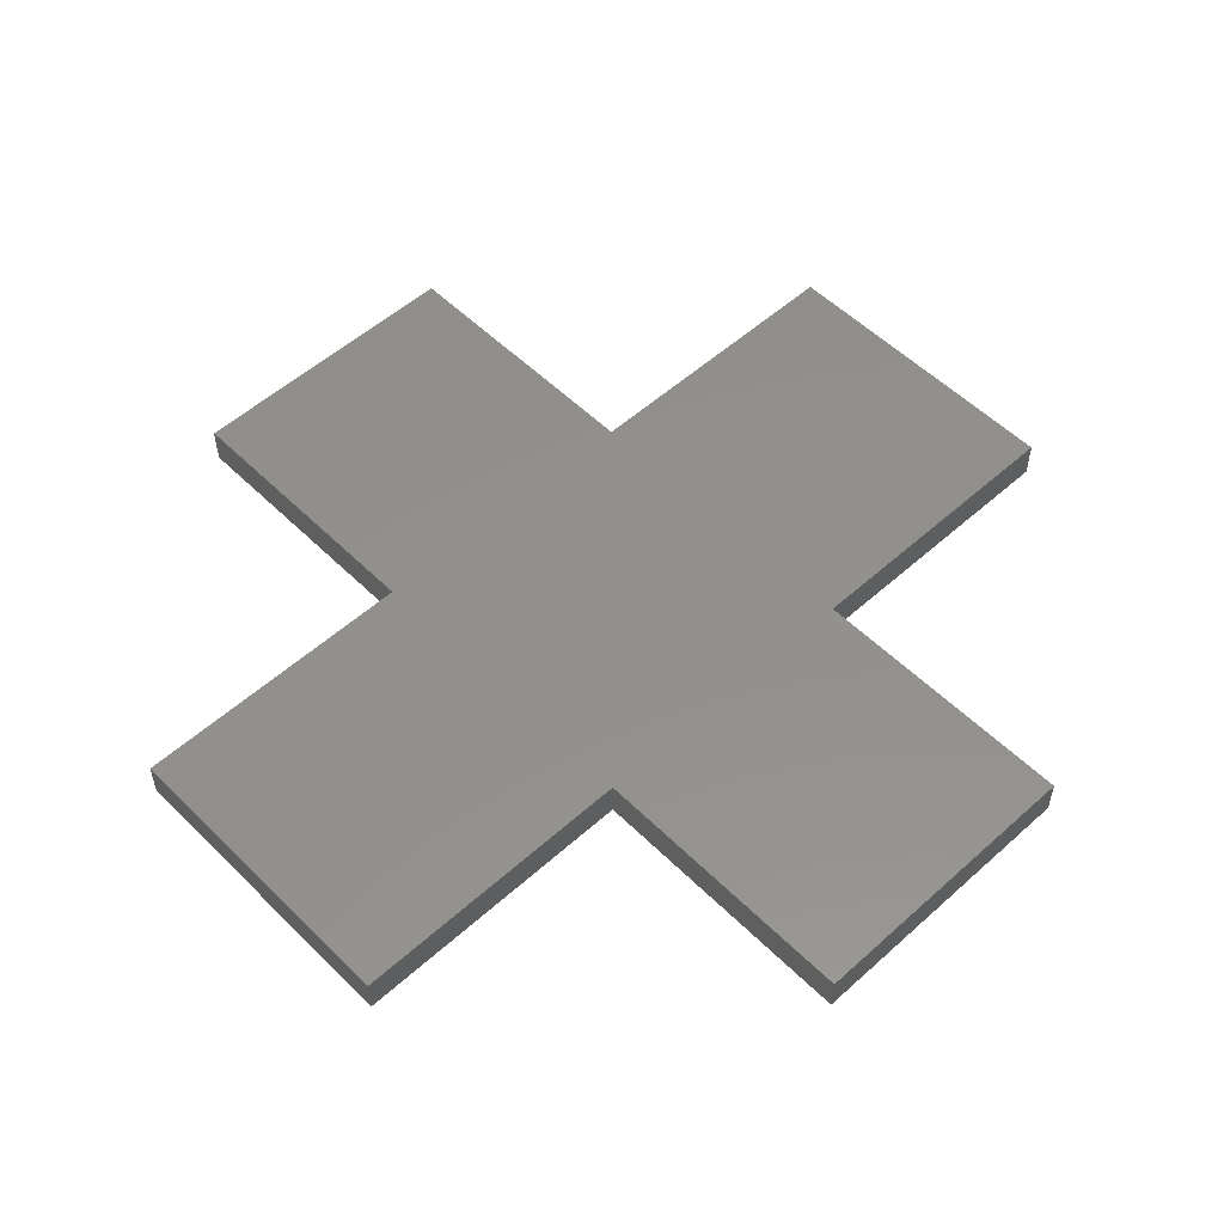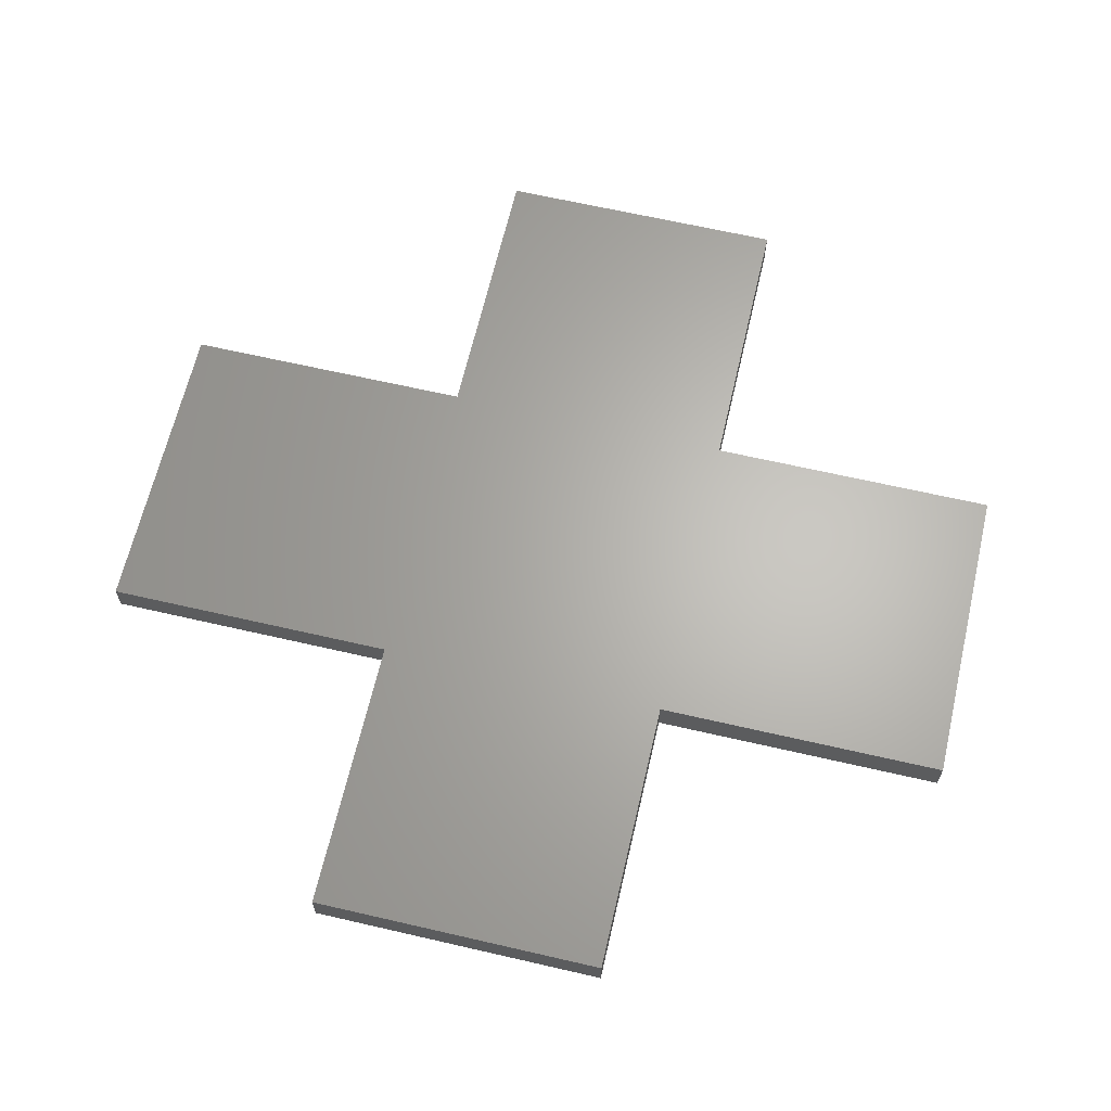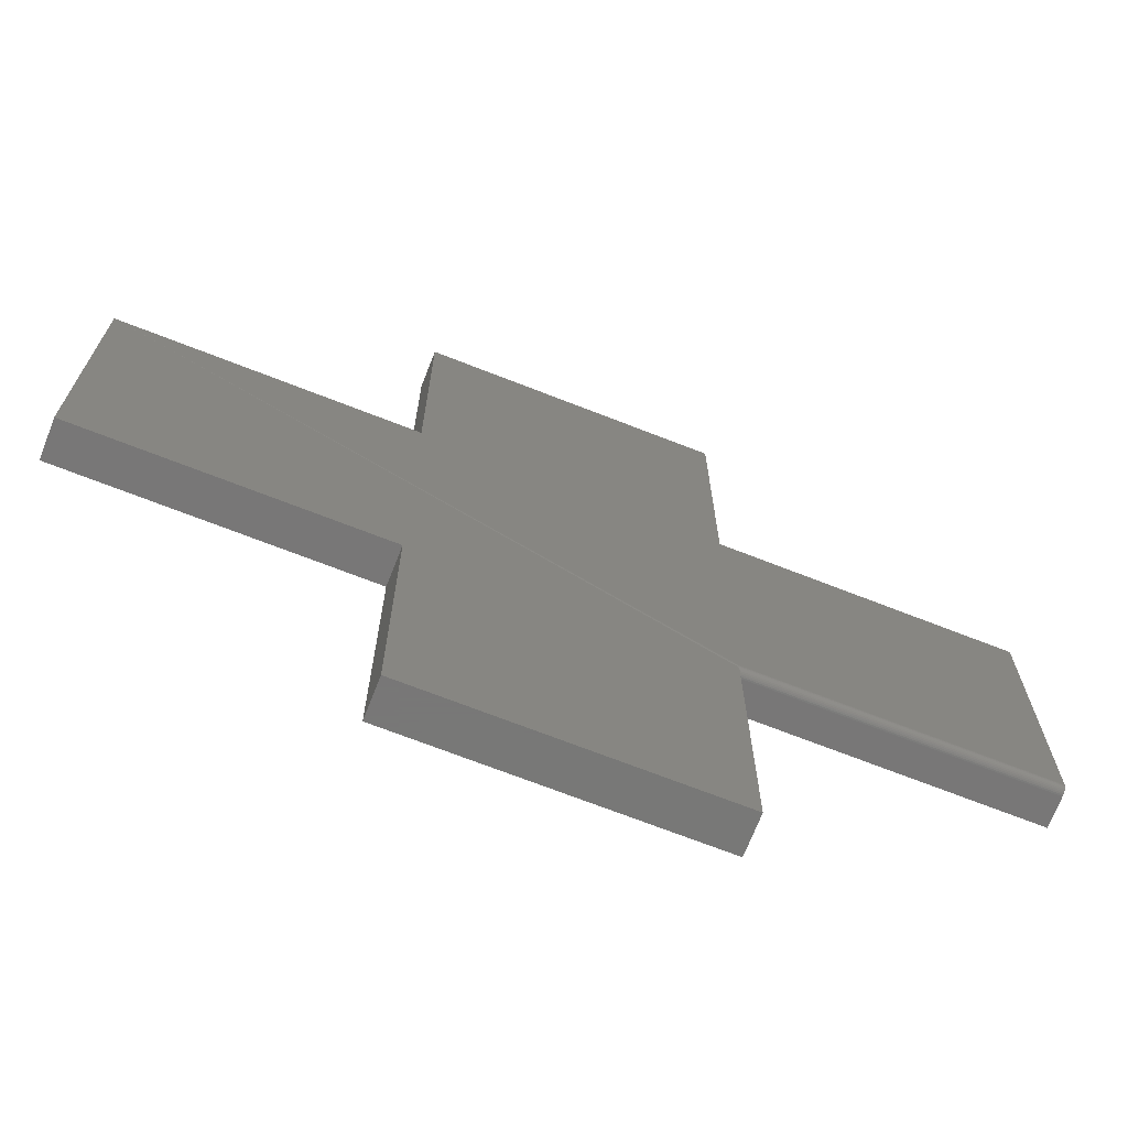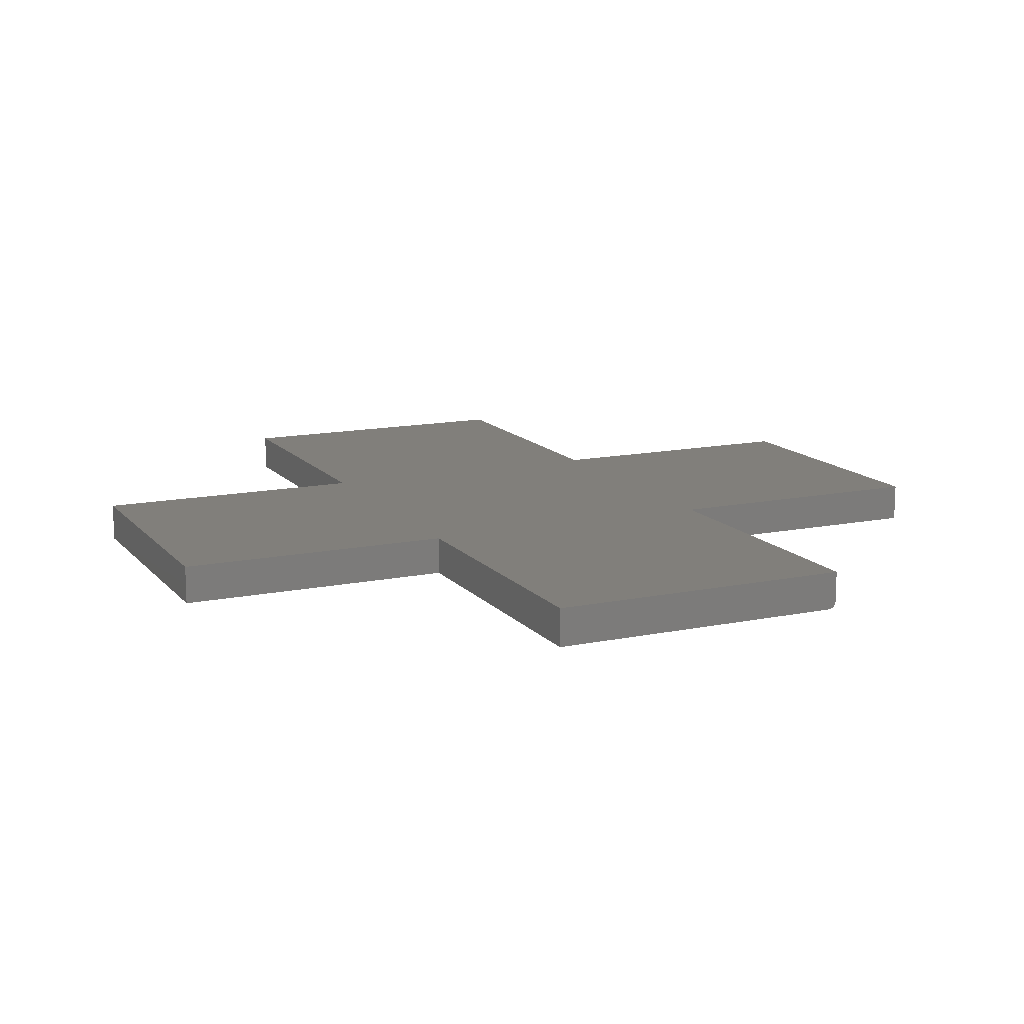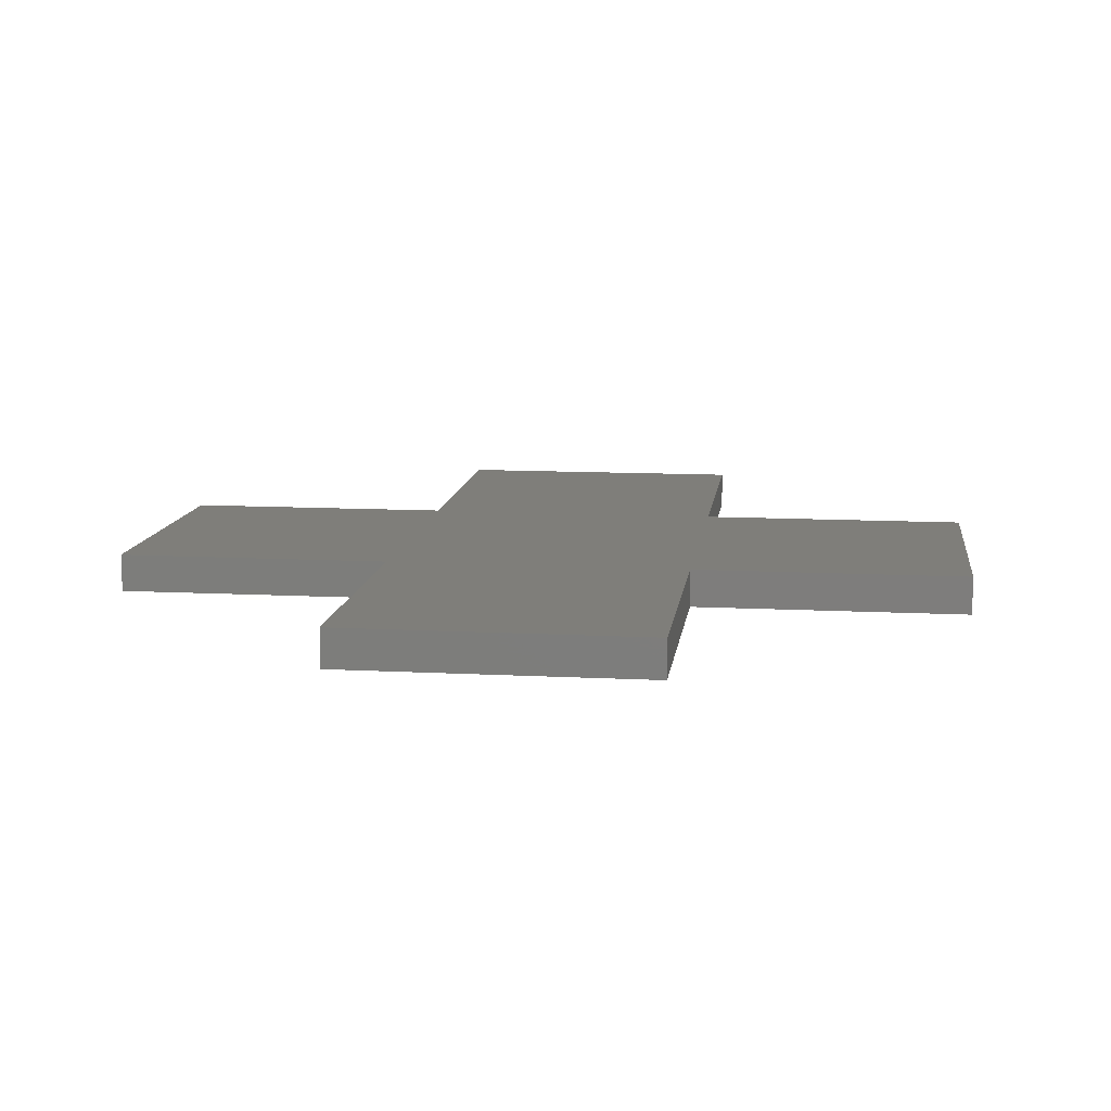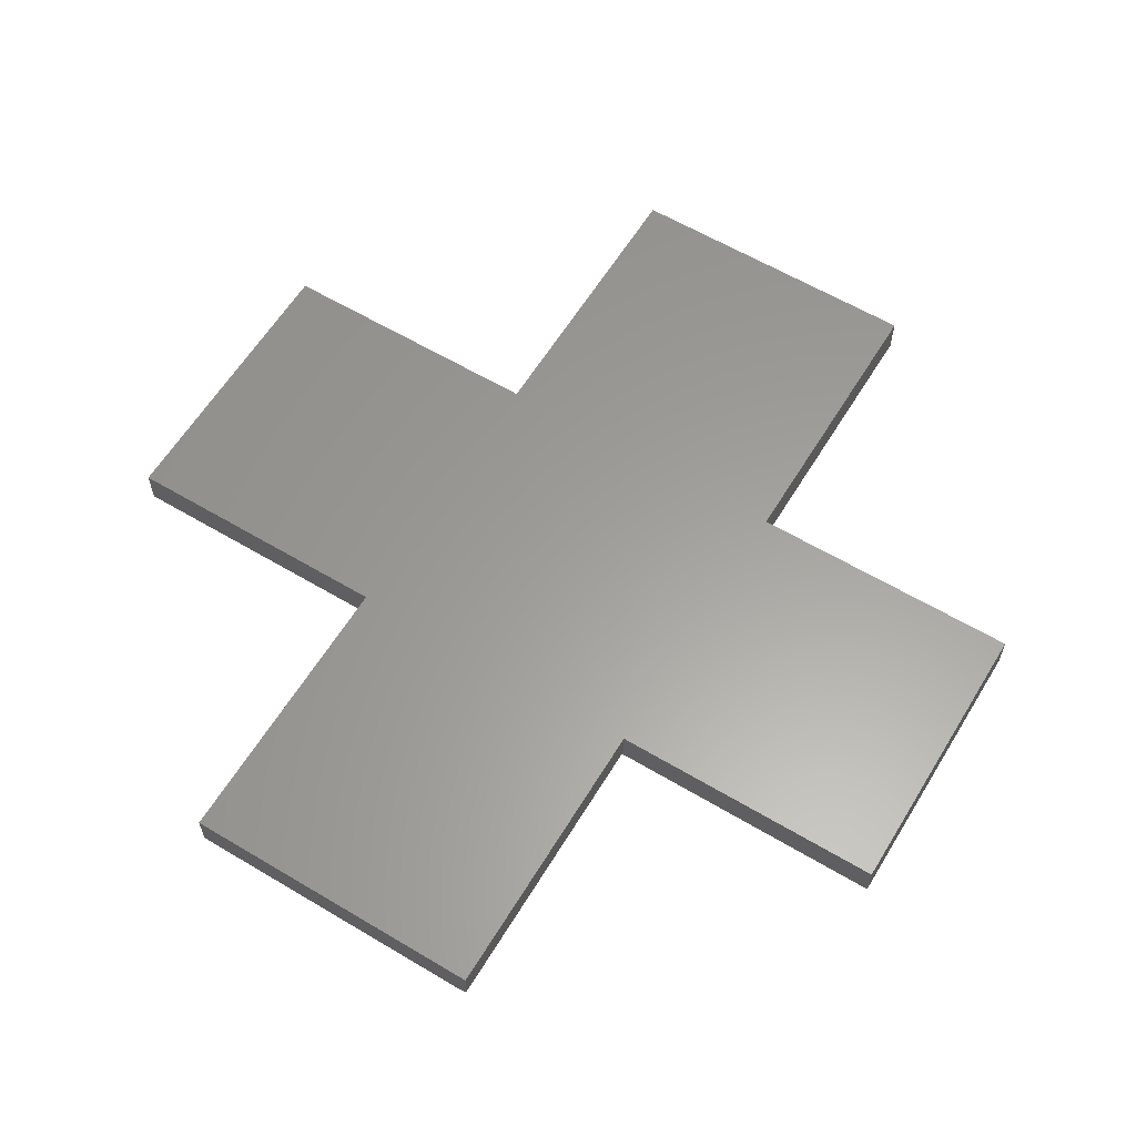
<metadata>
{"format":"stl","ext":"stl","renderer":"f3d","projection":"perspective","resolution":1024,"background":"white","views":[{"elev":53.8,"azim":136.3,"up":"+Z"},{"elev":64.9,"azim":13.1,"up":"+Z"},{"elev":-70.3,"azim":158.6,"up":"+Y"},{"elev":13.6,"azim":-114.9,"up":"+Z"},{"elev":11.4,"azim":97.3,"up":"+Z"},{"elev":60.8,"azim":-58.7,"up":"+Z"}]}
</metadata>
<code>
# stl→obj: 40 verts, 76 faces
v -0.15 -0.4421 0.03906
v -0.15 -0.4421 0
v 0.15 -0.4421 0.03906
v 0.15 -0.4421 0
v -0.45 -0.1501 0
v -0.45 0.1579 0.03906
v -0.45 0.1579 0
v -0.45 -0.1516 0.0001501
v -0.45 -0.1531 0.0005947
v -0.45 -0.1544 0.001317
v -0.45 -0.1556 0.002288
v -0.45 -0.1566 0.003472
v -0.45 -0.1573 0.004823
v -0.45 -0.1577 0.006288
v -0.45 -0.1579 0.007812
v -0.45 -0.1579 0.03906
v 0.45 0.1579 0
v -0.15 -0.1531 0.0005947
v -0.15 -0.1516 0.0001501
v -0.15 -0.1501 0
v -0.15 0.1579 0
v 0.15 0.1579 0
v 0.15 -0.1579 0
v 0.45 -0.1579 0
v -0.15 0.4421 0
v 0.15 0.4421 0
v -0.15 -0.1579 0.03906
v -0.15 -0.1579 0.007812
v -0.15 -0.1577 0.006288
v -0.15 -0.1573 0.004823
v -0.15 -0.1566 0.003472
v -0.15 -0.1556 0.002288
v -0.15 -0.1544 0.001317
v 0.45 -0.1579 0.03906
v 0.45 0.1579 0.03906
v 0.15 -0.1579 0.03906
v 0.15 0.1579 0.03906
v -0.15 0.1579 0.03906
v -0.15 0.4421 0.03906
v 0.15 0.4421 0.03906
f 1 2 3
f 3 2 4
f 5 6 7
f 8 9 10
f 8 10 11
f 8 11 12
f 8 12 13
f 8 13 14
f 8 14 15
f 16 6 5
f 16 5 8
f 16 8 15
f 17 18 19
f 17 19 20
f 17 20 5
f 5 7 21
f 5 21 22
f 5 22 17
f 2 18 4
f 4 18 23
f 18 17 23
f 23 17 24
f 21 25 22
f 22 25 26
f 16 15 27
f 27 15 28
f 2 1 27
f 2 27 28
f 2 28 29
f 2 29 30
f 2 30 31
f 2 31 32
f 2 32 33
f 2 33 18
f 34 24 35
f 35 24 17
f 5 20 8
f 8 20 19
f 8 19 9
f 9 19 18
f 9 18 10
f 10 18 33
f 10 33 11
f 11 33 32
f 11 32 12
f 12 32 31
f 12 31 13
f 13 31 30
f 13 30 14
f 14 30 29
f 14 29 15
f 15 29 28
f 35 16 27
f 35 27 36
f 35 36 34
f 16 35 37
f 16 37 38
f 16 38 6
f 38 37 39
f 39 37 40
f 1 3 27
f 27 3 36
f 38 21 6
f 6 21 7
f 39 25 38
f 38 25 21
f 40 26 39
f 39 26 25
f 37 22 40
f 40 22 26
f 35 17 37
f 37 17 22
f 36 23 34
f 34 23 24
f 3 4 36
f 36 4 23

</code>
